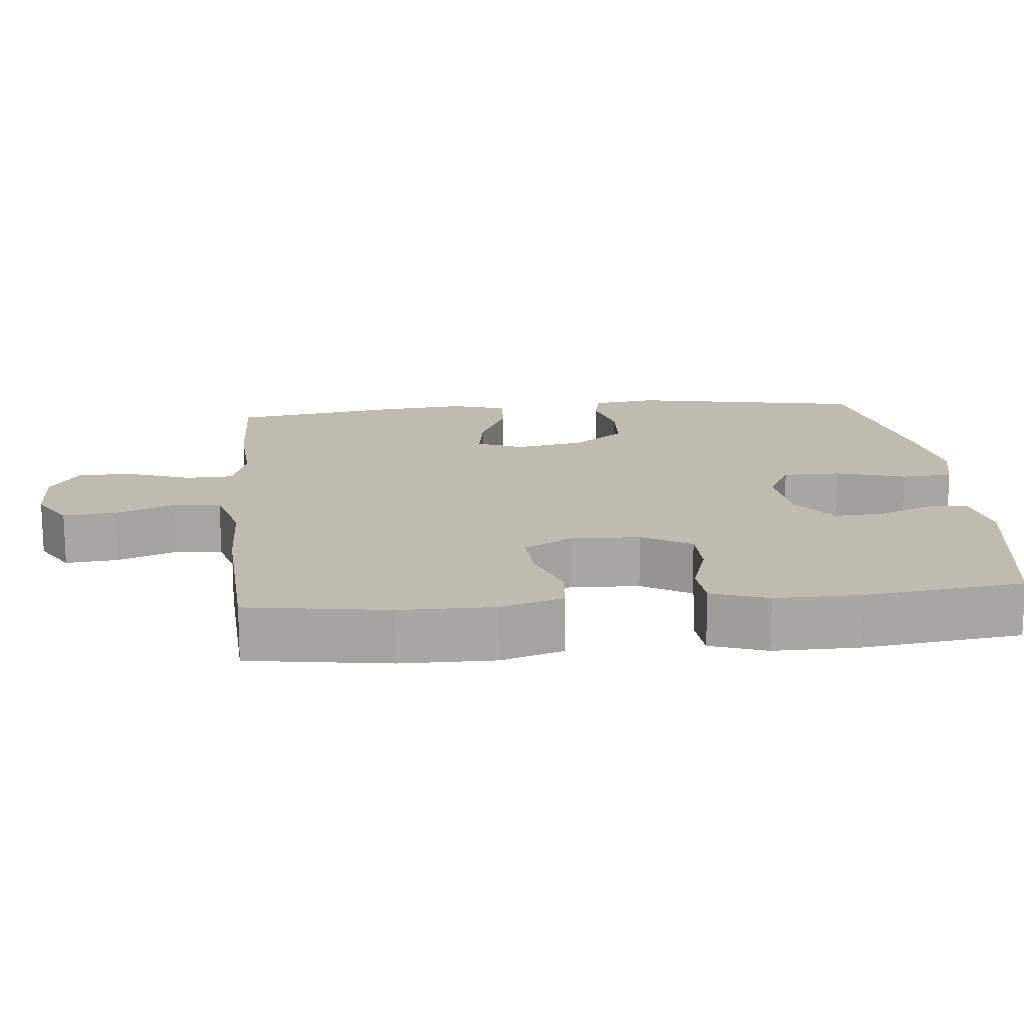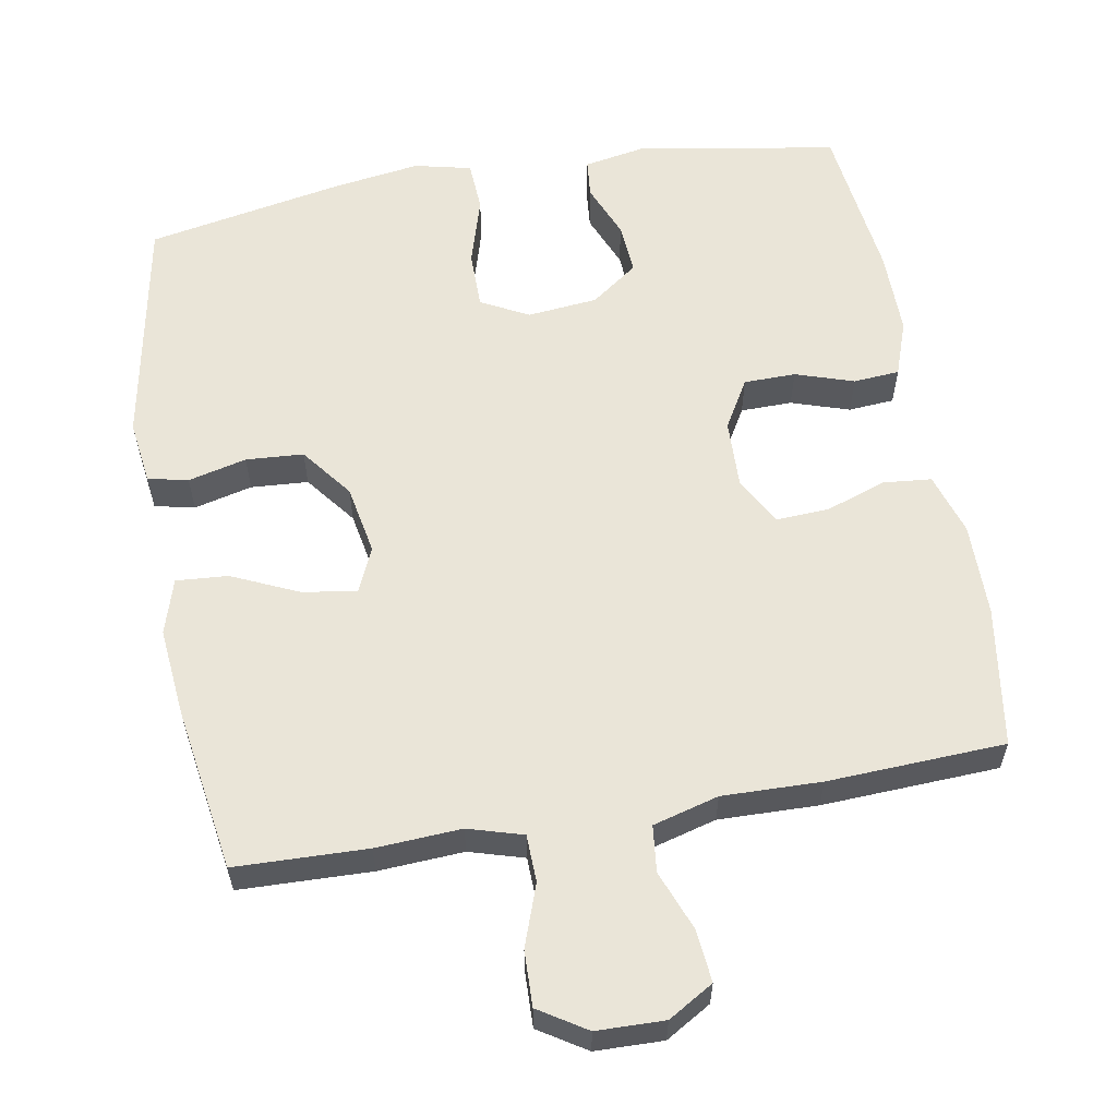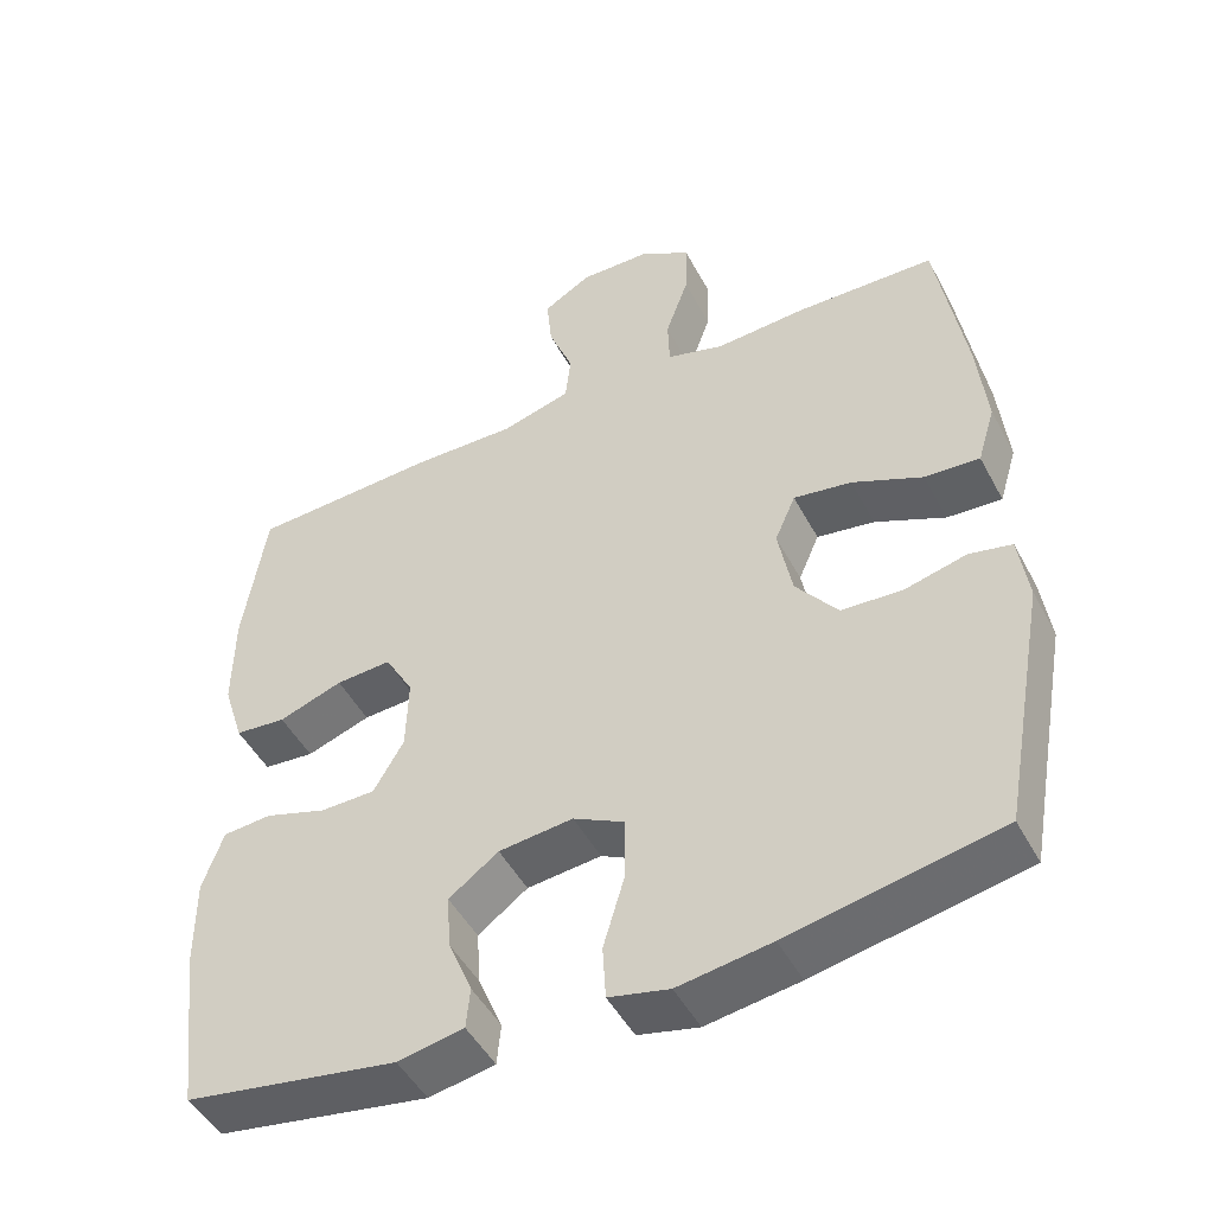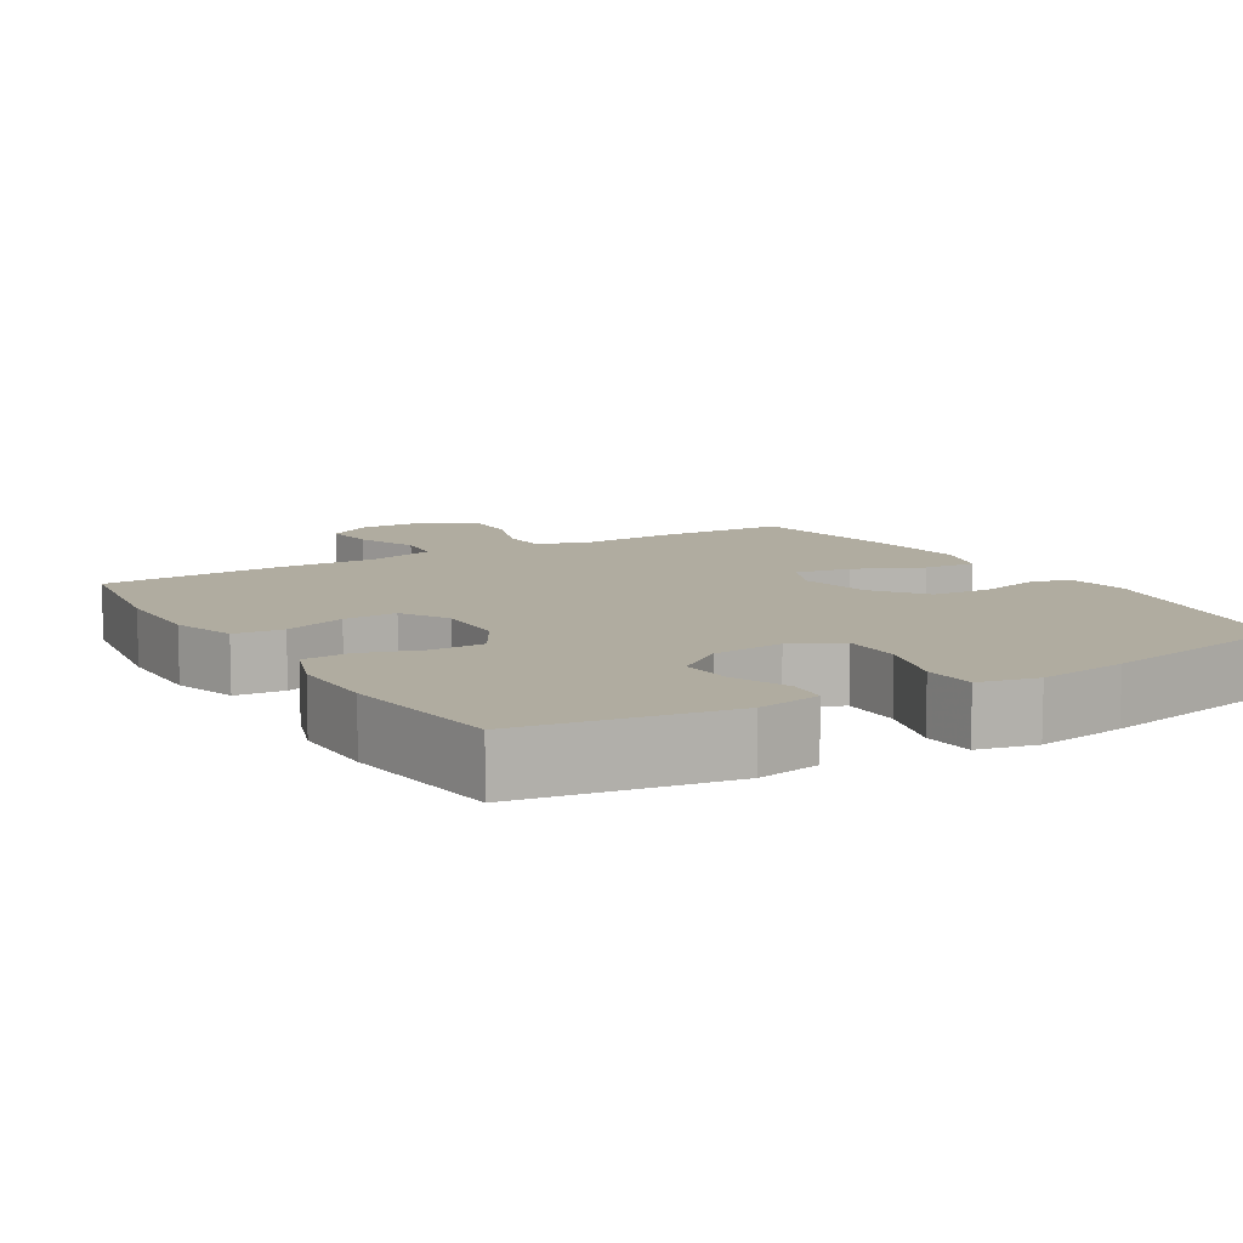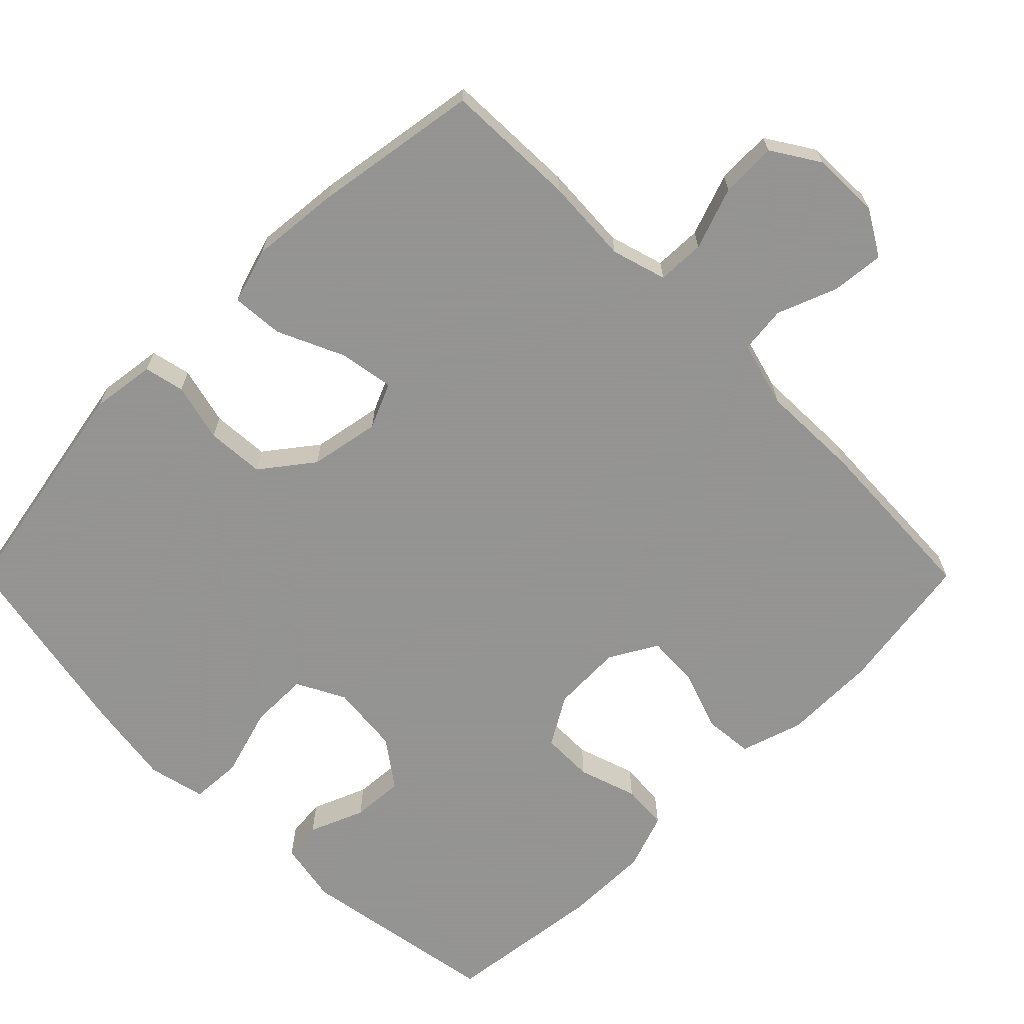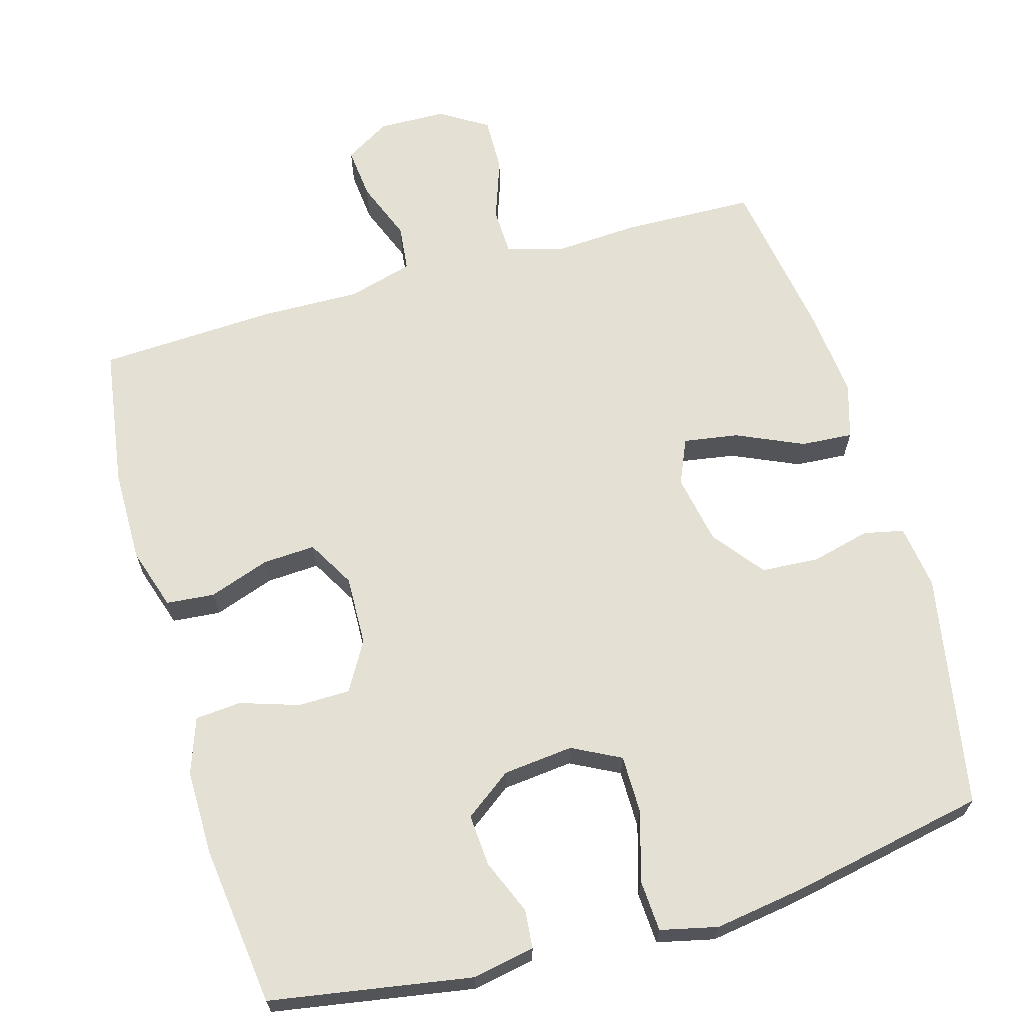
<metadata>
{"format":"obj","ext":"obj","renderer":"f3d","projection":"perspective","resolution":1024,"background":"white","views":[{"elev":16.0,"azim":84.4,"up":"+Y"},{"elev":59.0,"azim":-9.9,"up":"+Y"},{"elev":-48.2,"azim":-152.9,"up":"+Z"},{"elev":9.9,"azim":149.0,"up":"+Y"},{"elev":-66.9,"azim":-45.0,"up":"+Y"},{"elev":65.9,"azim":164.0,"up":"+Y"}]}
</metadata>
<code>
v -0.5 0.07 0.5
v -0.319 0.07 0.505
v -0.202 0.07 0.498
v -0.127 0.07 0.52
v -0.125 0.07 0.585
v -0.155 0.07 0.67
v -0.157 0.07 0.746
v -0.092 0.07 0.787
v 0.001 0.07 0.789
v 0.063 0.07 0.752
v 0.056 0.07 0.68
v 0.024 0.07 0.598
v 0.031 0.07 0.534
v 0.121 0.07 0.509
v 0.257 0.07 0.512
v 0.5 0.07 0.5
v 0.529 0.07 0.307
v 0.53 0.07 0.178
v 0.503 0.07 0.093
v 0.437 0.07 0.087
v 0.354 0.07 0.116
v 0.282 0.07 0.12
v 0.245 0.07 0.055
v 0.248 0.07 -0.041
v 0.287 0.07 -0.108
v 0.358 0.07 -0.109
v 0.438 0.07 -0.083
v 0.501 0.07 -0.088
v 0.528 0.07 -0.165
v 0.527 0.07 -0.282
v 0.5 0.07 -0.5
v 0.225 0.07 -0.546
v 0.14 0.07 -0.53
v 0.135 0.07 -0.477
v 0.166 0.07 -0.402
v 0.171 0.07 -0.331
v 0.107 0.07 -0.284
v 0.011 0.07 -0.274
v -0.055 0.07 -0.308
v -0.055 0.07 -0.388
v -0.027 0.07 -0.483
v -0.031 0.07 -0.553
v -0.109 0.07 -0.571
v -0.229 0.07 -0.553
v -0.5 0.07 -0.5
v -0.559 0.07 -0.179
v -0.547 0.07 -0.091
v -0.492 0.07 -0.079
v -0.412 0.07 -0.099
v -0.333 0.07 -0.094
v -0.279 0.07 -0.024
v -0.261 0.07 0.072
v -0.288 0.07 0.134
v -0.363 0.07 0.122
v -0.454 0.07 0.081
v -0.525 0.07 0.076
v -0.548 0.07 0.152
v -0.536 0.07 0.274
v -0.5 0 0.5
v -0.319 0 0.505
v -0.202 0 0.498
v -0.127 0 0.52
v -0.125 0 0.585
v -0.155 0 0.67
v -0.157 0 0.746
v -0.092 0 0.787
v 0.001 0 0.789
v 0.063 0 0.752
v 0.056 0 0.68
v 0.024 0 0.598
v 0.031 0 0.534
v 0.121 0 0.509
v 0.257 0 0.512
v 0.5 0 0.5
v 0.529 0 0.307
v 0.53 0 0.178
v 0.503 0 0.093
v 0.437 0 0.087
v 0.354 0 0.116
v 0.282 0 0.12
v 0.245 0 0.055
v 0.248 0 -0.041
v 0.287 0 -0.108
v 0.358 0 -0.109
v 0.438 0 -0.083
v 0.501 0 -0.088
v 0.528 0 -0.165
v 0.527 0 -0.282
v 0.5 0 -0.5
v 0.225 0 -0.546
v 0.14 0 -0.53
v 0.135 0 -0.477
v 0.166 0 -0.402
v 0.171 0 -0.331
v 0.107 0 -0.284
v 0.011 0 -0.274
v -0.055 0 -0.308
v -0.055 0 -0.388
v -0.027 0 -0.483
v -0.031 0 -0.553
v -0.109 0 -0.571
v -0.229 0 -0.553
v -0.5 0 -0.5
v -0.559 0 -0.179
v -0.547 0 -0.091
v -0.492 0 -0.079
v -0.412 0 -0.099
v -0.333 0 -0.094
v -0.279 0 -0.024
v -0.261 0 0.072
v -0.288 0 0.134
v -0.363 0 0.122
v -0.454 0 0.081
v -0.525 0 0.076
v -0.548 0 0.152
v -0.536 0 0.274
f 1 2 3
f 58 1 3
f 57 58 3
f 56 57 3
f 55 56 3
f 54 55 3
f 53 54 3 4
f 52 53 4
f 51 52 4
f 47 48 49
f 46 47 49
f 45 46 49
f 44 45 49
f 43 44 49
f 42 43 49
f 41 42 49
f 40 41 49
f 39 40 49 50
f 38 39 50 51
f 33 34 35
f 32 33 35
f 31 32 35
f 30 31 35
f 29 30 35
f 28 29 35
f 27 28 35
f 26 27 35
f 25 26 35 36
f 24 25 36 37
f 19 20 21
f 18 19 21
f 17 18 21
f 16 17 21
f 15 16 21
f 14 15 21
f 13 14 21 22
f 10 11 12
f 9 10 12
f 8 9 12
f 7 8 12
f 6 7 12
f 5 6 12
f 4 5 12 13
f 51 4 13
f 38 51 13
f 37 38 13
f 24 37 13
f 23 24 13
f 13 22 23
f 61 60 59
f 61 59 116
f 61 116 115
f 61 115 114
f 61 114 113
f 61 113 112
f 62 61 112 111
f 62 111 110
f 62 110 109
f 107 106 105
f 107 105 104
f 107 104 103
f 107 103 102
f 107 102 101
f 107 101 100
f 107 100 99
f 107 99 98
f 108 107 98 97
f 109 108 97 96
f 93 92 91
f 93 91 90
f 93 90 89
f 93 89 88
f 93 88 87
f 93 87 86
f 93 86 85
f 93 85 84
f 94 93 84 83
f 95 94 83 82
f 79 78 77
f 79 77 76
f 79 76 75
f 79 75 74
f 79 74 73
f 79 73 72
f 80 79 72 71
f 70 69 68
f 70 68 67
f 70 67 66
f 70 66 65
f 70 65 64
f 70 64 63
f 71 70 63 62
f 71 62 109
f 71 109 96
f 71 96 95
f 71 95 82
f 71 82 81
f 81 80 71
f 1 59 60 2
f 2 60 61 3
f 3 61 62 4
f 4 62 63 5
f 5 63 64 6
f 6 64 65 7
f 7 65 66 8
f 8 66 67 9
f 9 67 68 10
f 10 68 69 11
f 11 69 70 12
f 12 70 71 13
f 13 71 72 14
f 14 72 73 15
f 15 73 74 16
f 16 74 75 17
f 17 75 76 18
f 18 76 77 19
f 19 77 78 20
f 20 78 79 21
f 21 79 80 22
f 22 80 81 23
f 23 81 82 24
f 24 82 83 25
f 25 83 84 26
f 26 84 85 27
f 27 85 86 28
f 28 86 87 29
f 29 87 88 30
f 30 88 89 31
f 31 89 90 32
f 32 90 91 33
f 33 91 92 34
f 34 92 93 35
f 35 93 94 36
f 36 94 95 37
f 37 95 96 38
f 38 96 97 39
f 39 97 98 40
f 40 98 99 41
f 41 99 100 42
f 42 100 101 43
f 43 101 102 44
f 44 102 103 45
f 45 103 104 46
f 46 104 105 47
f 47 105 106 48
f 48 106 107 49
f 49 107 108 50
f 50 108 109 51
f 51 109 110 52
f 52 110 111 53
f 53 111 112 54
f 54 112 113 55
f 55 113 114 56
f 56 114 115 57
f 57 115 116 58
f 58 116 59 1

</code>
